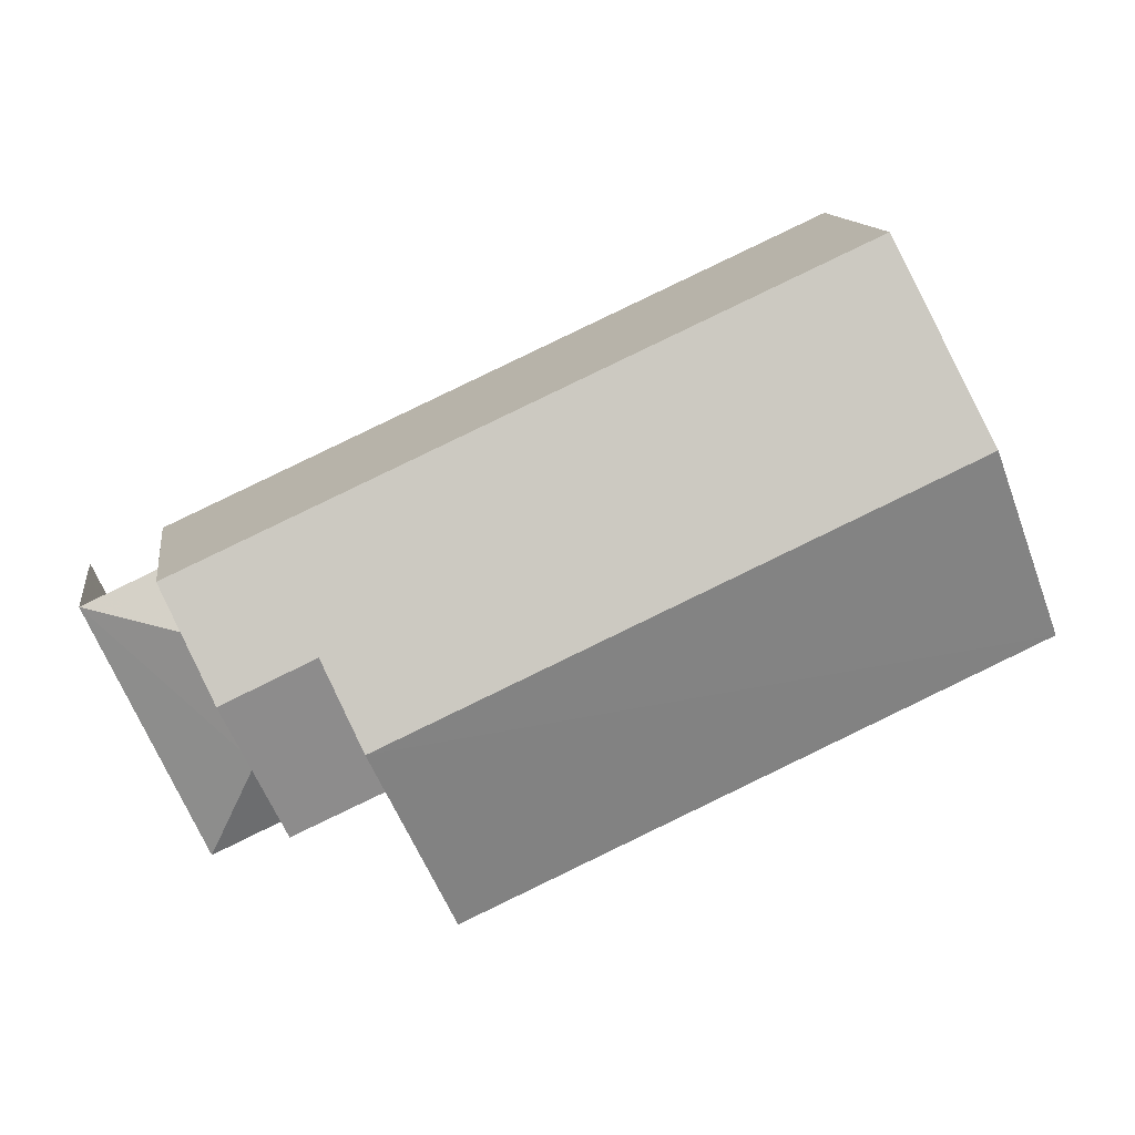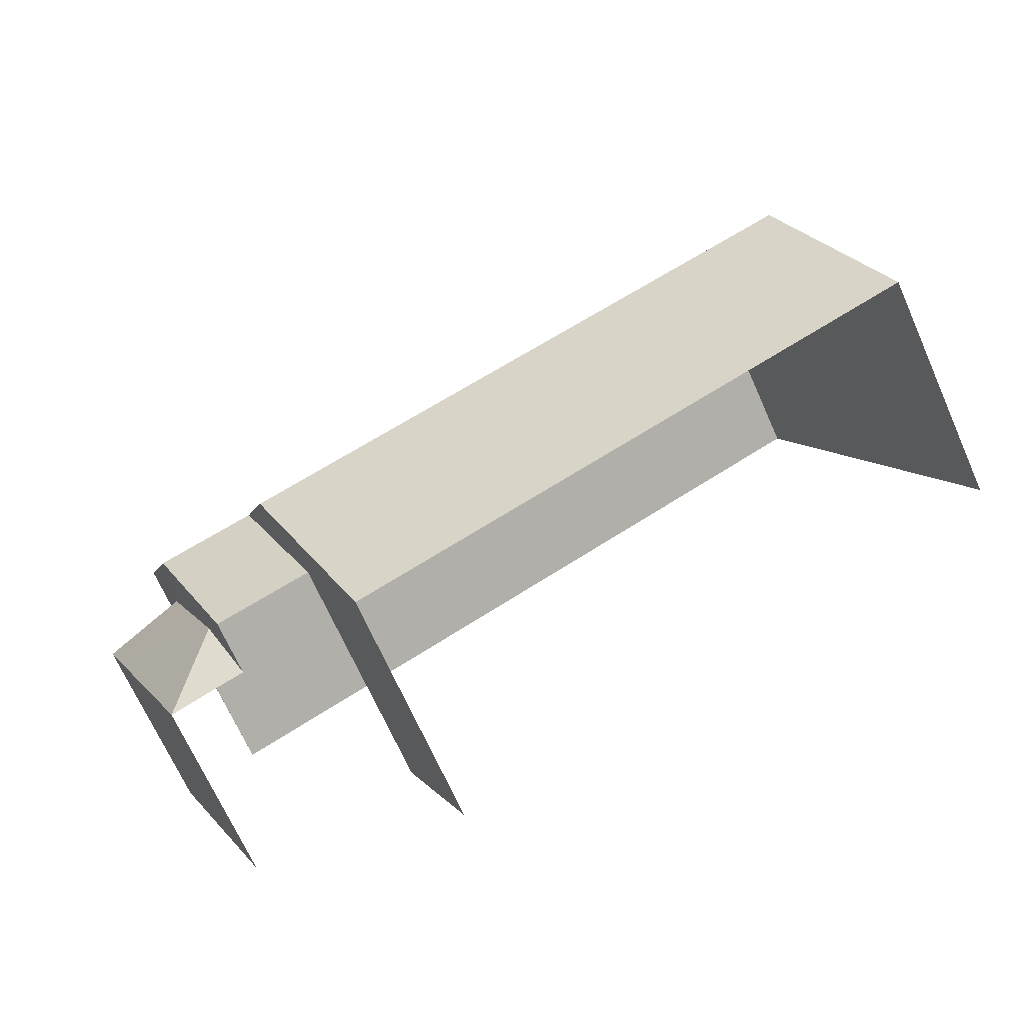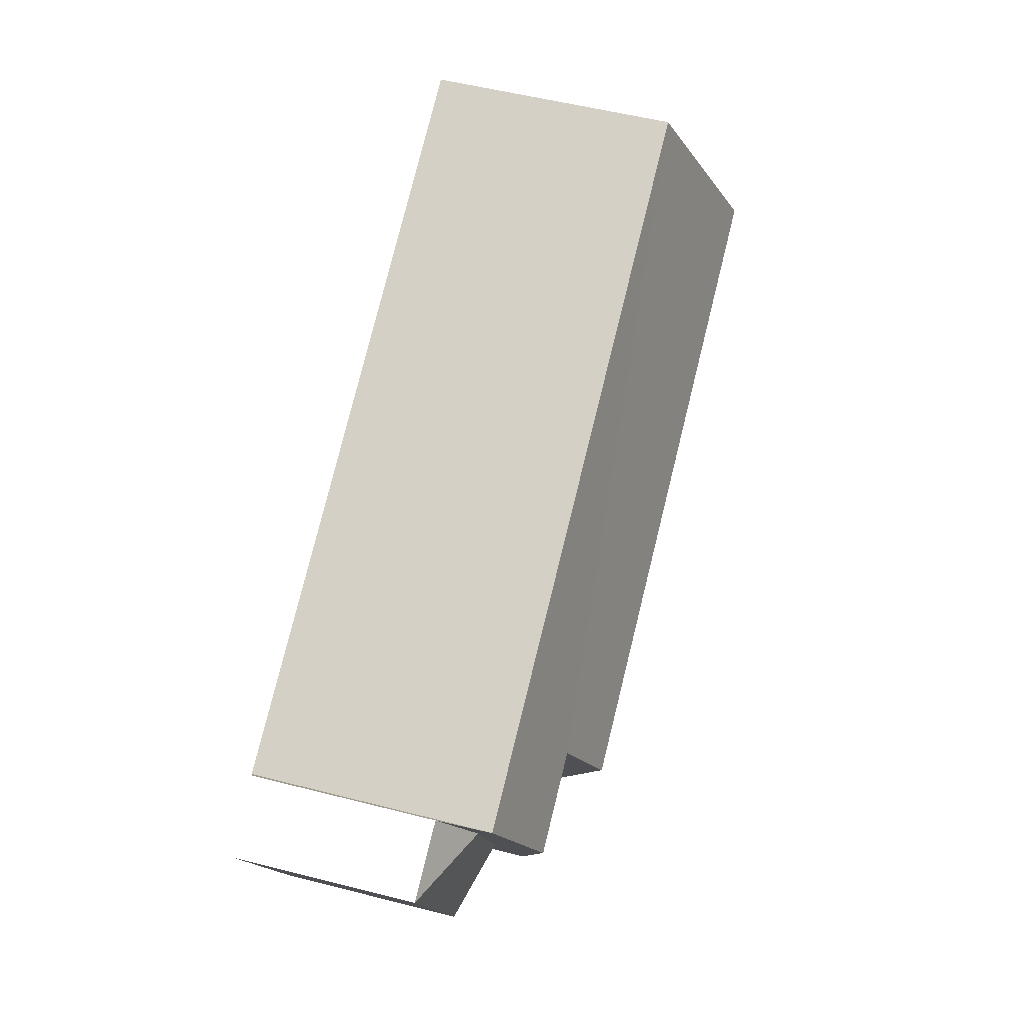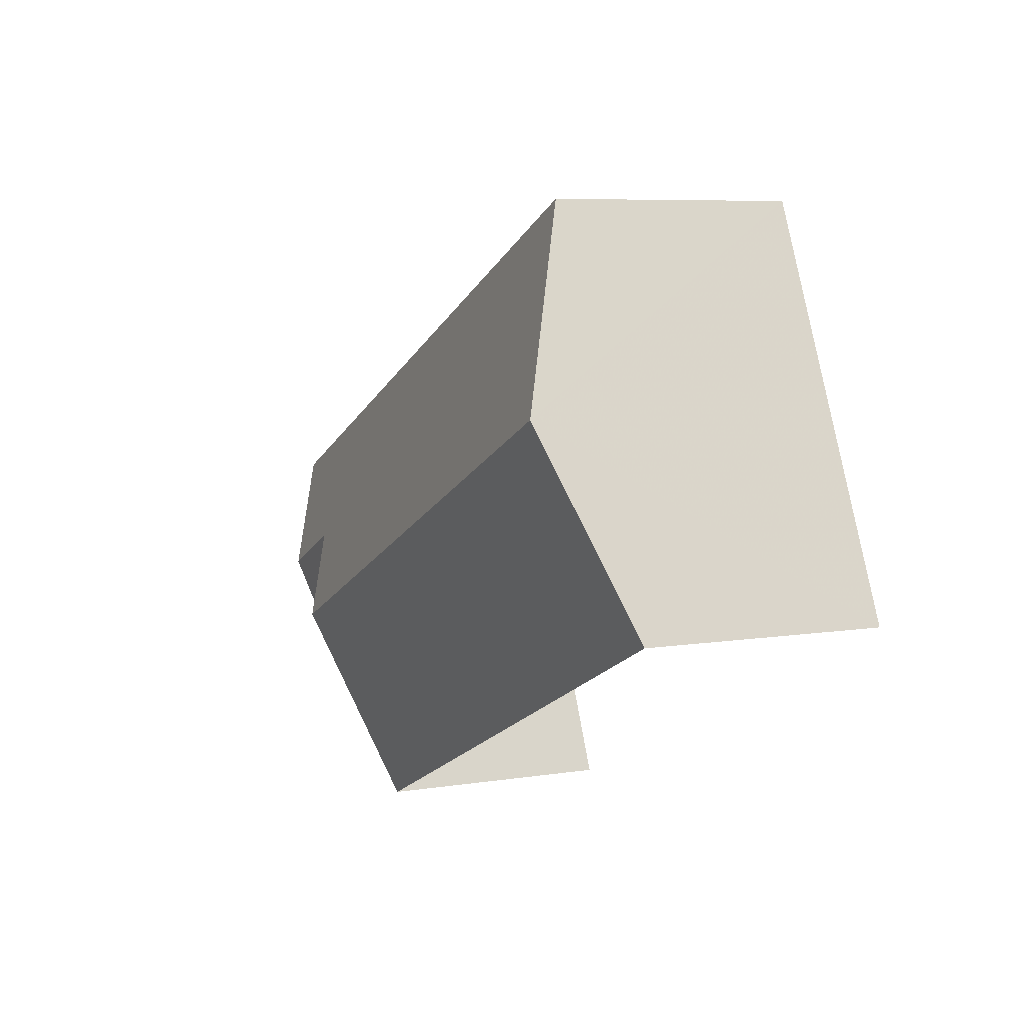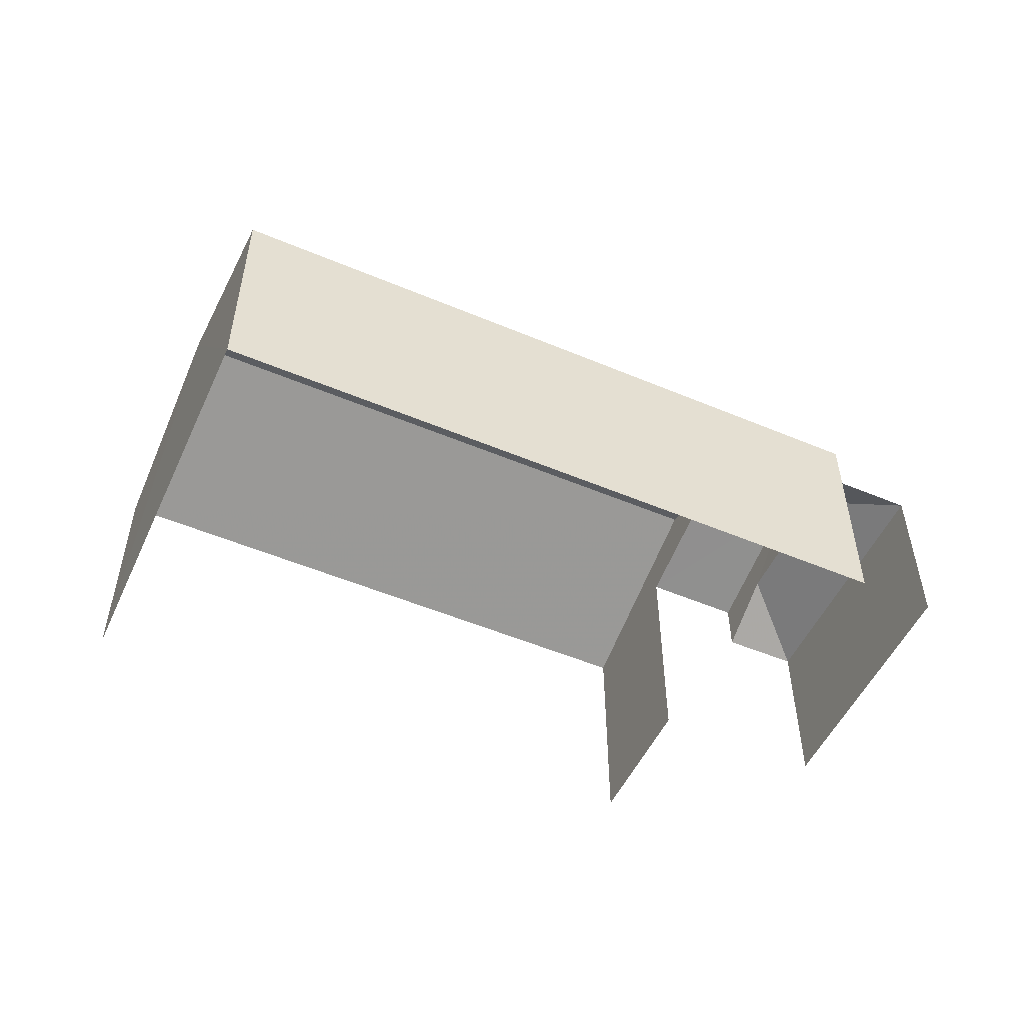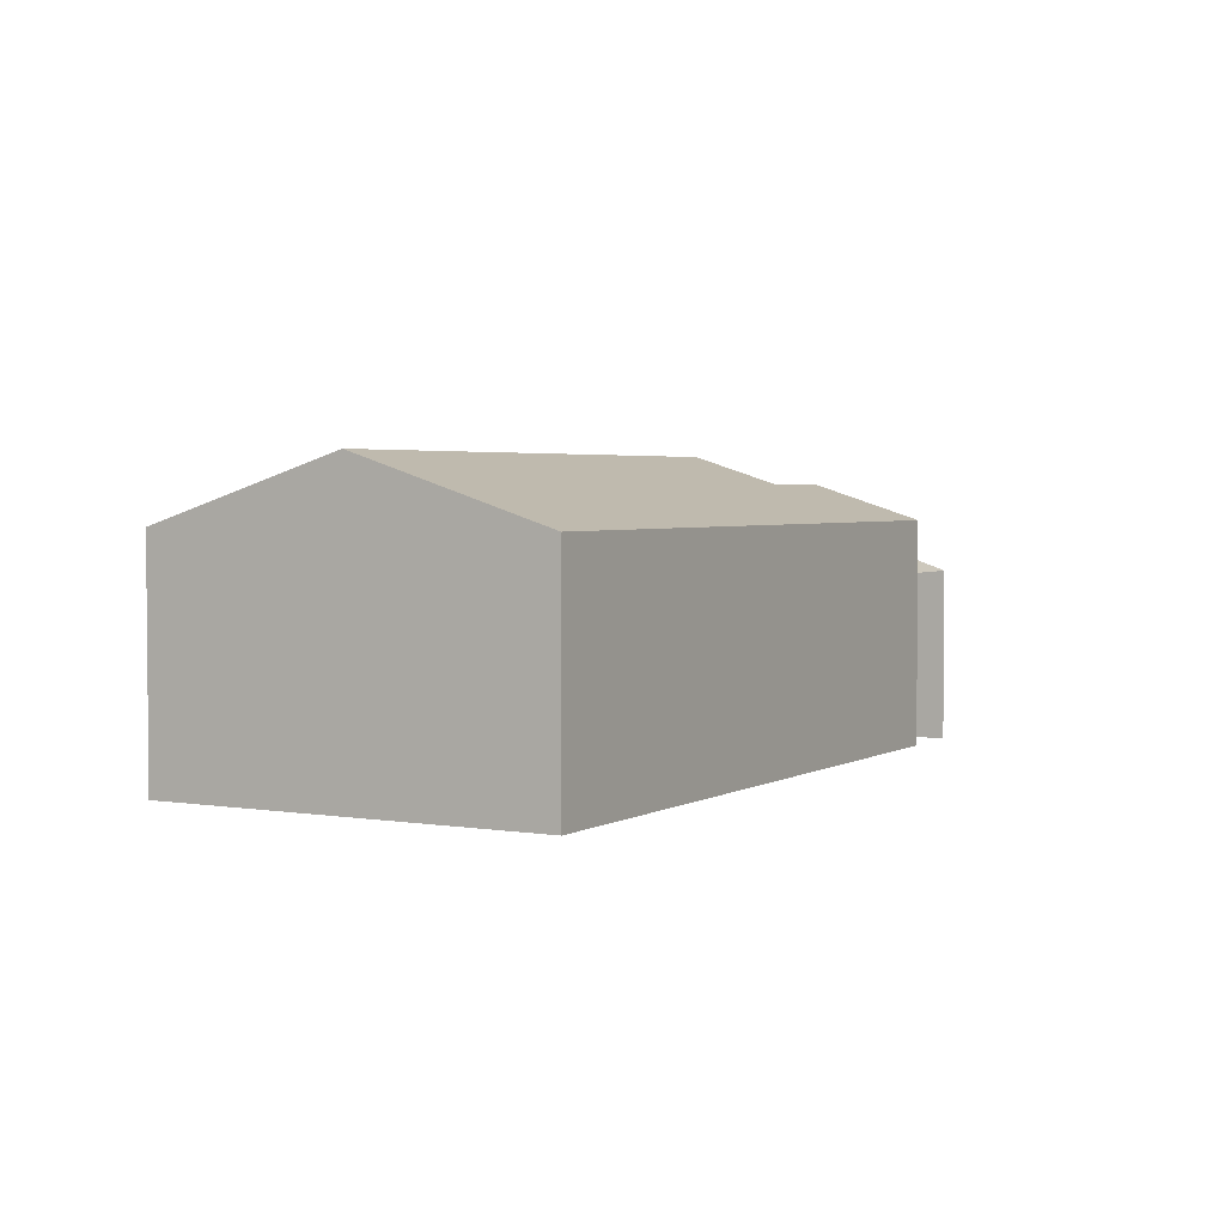
<metadata>
{"format":"obj","ext":"obj","renderer":"f3d","projection":"perspective","resolution":1024,"background":"white","views":[{"elev":12.8,"azim":-8.1,"up":"+Y"},{"elev":-69.8,"azim":24.0,"up":"+Y"},{"elev":52.7,"azim":-74.7,"up":"+Y"},{"elev":7.1,"azim":65.3,"up":"+Y"},{"elev":-52.3,"azim":-179.9,"up":"+Z"},{"elev":3.1,"azim":144.1,"up":"+Z"}]}
</metadata>
<code>
v -2.234e+05 -1.284e+05 15.16
v -2.234e+05 -1.284e+05 15.16
v -2.234e+05 -1.284e+05 15.16
v -2.234e+05 -1.284e+05 15.16
v -2.234e+05 -1.284e+05 15.16
v -2.234e+05 -1.284e+05 15.16
v -2.234e+05 -1.284e+05 15.16
v -2.234e+05 -1.284e+05 15.16
v -2.234e+05 -1.284e+05 19.64
v -2.234e+05 -1.284e+05 20.35
v -2.234e+05 -1.284e+05 19.64
v -2.234e+05 -1.284e+05 20.35
v -2.234e+05 -1.284e+05 18.6
v -2.234e+05 -1.284e+05 18.6
v -2.234e+05 -1.284e+05 19.23
v -2.234e+05 -1.284e+05 20.89
v -2.234e+05 -1.284e+05 19.64
v -2.234e+05 -1.284e+05 19.64
v -2.234e+05 -1.284e+05 20.89
v -2.234e+05 -1.284e+05 19.64
v -2.234e+05 -1.284e+05 19.64
v -2.234e+05 -1.284e+05 19.23
v -2.234e+05 -1.284e+05 18.6
v -2.234e+05 -1.284e+05 18.6
f 1 2 3
f 3 2 4
f 5 4 6
f 6 2 7
f 6 7 8
f 4 2 6
f 6 8 14
f 13 6 14
f 18 1 3
f 18 17 1
f 23 7 24
f 11 24 9
f 9 24 2
f 24 7 2
f 9 10 11
f 9 12 10
f 13 14 15
f 16 17 18
f 19 16 18
f 16 19 12
f 19 20 12
f 12 21 10
f 12 20 21
f 22 23 24
f 22 14 23
f 22 15 14
f 5 21 20
f 4 5 20
f 23 8 7
f 23 14 8
f 2 17 9
f 12 9 16
f 2 1 17
f 9 17 16
f 13 5 6
f 21 5 13
f 21 15 10
f 22 24 11
f 22 11 10
f 15 22 10
f 21 13 15
f 18 3 19
f 3 4 19
f 4 20 19

</code>
